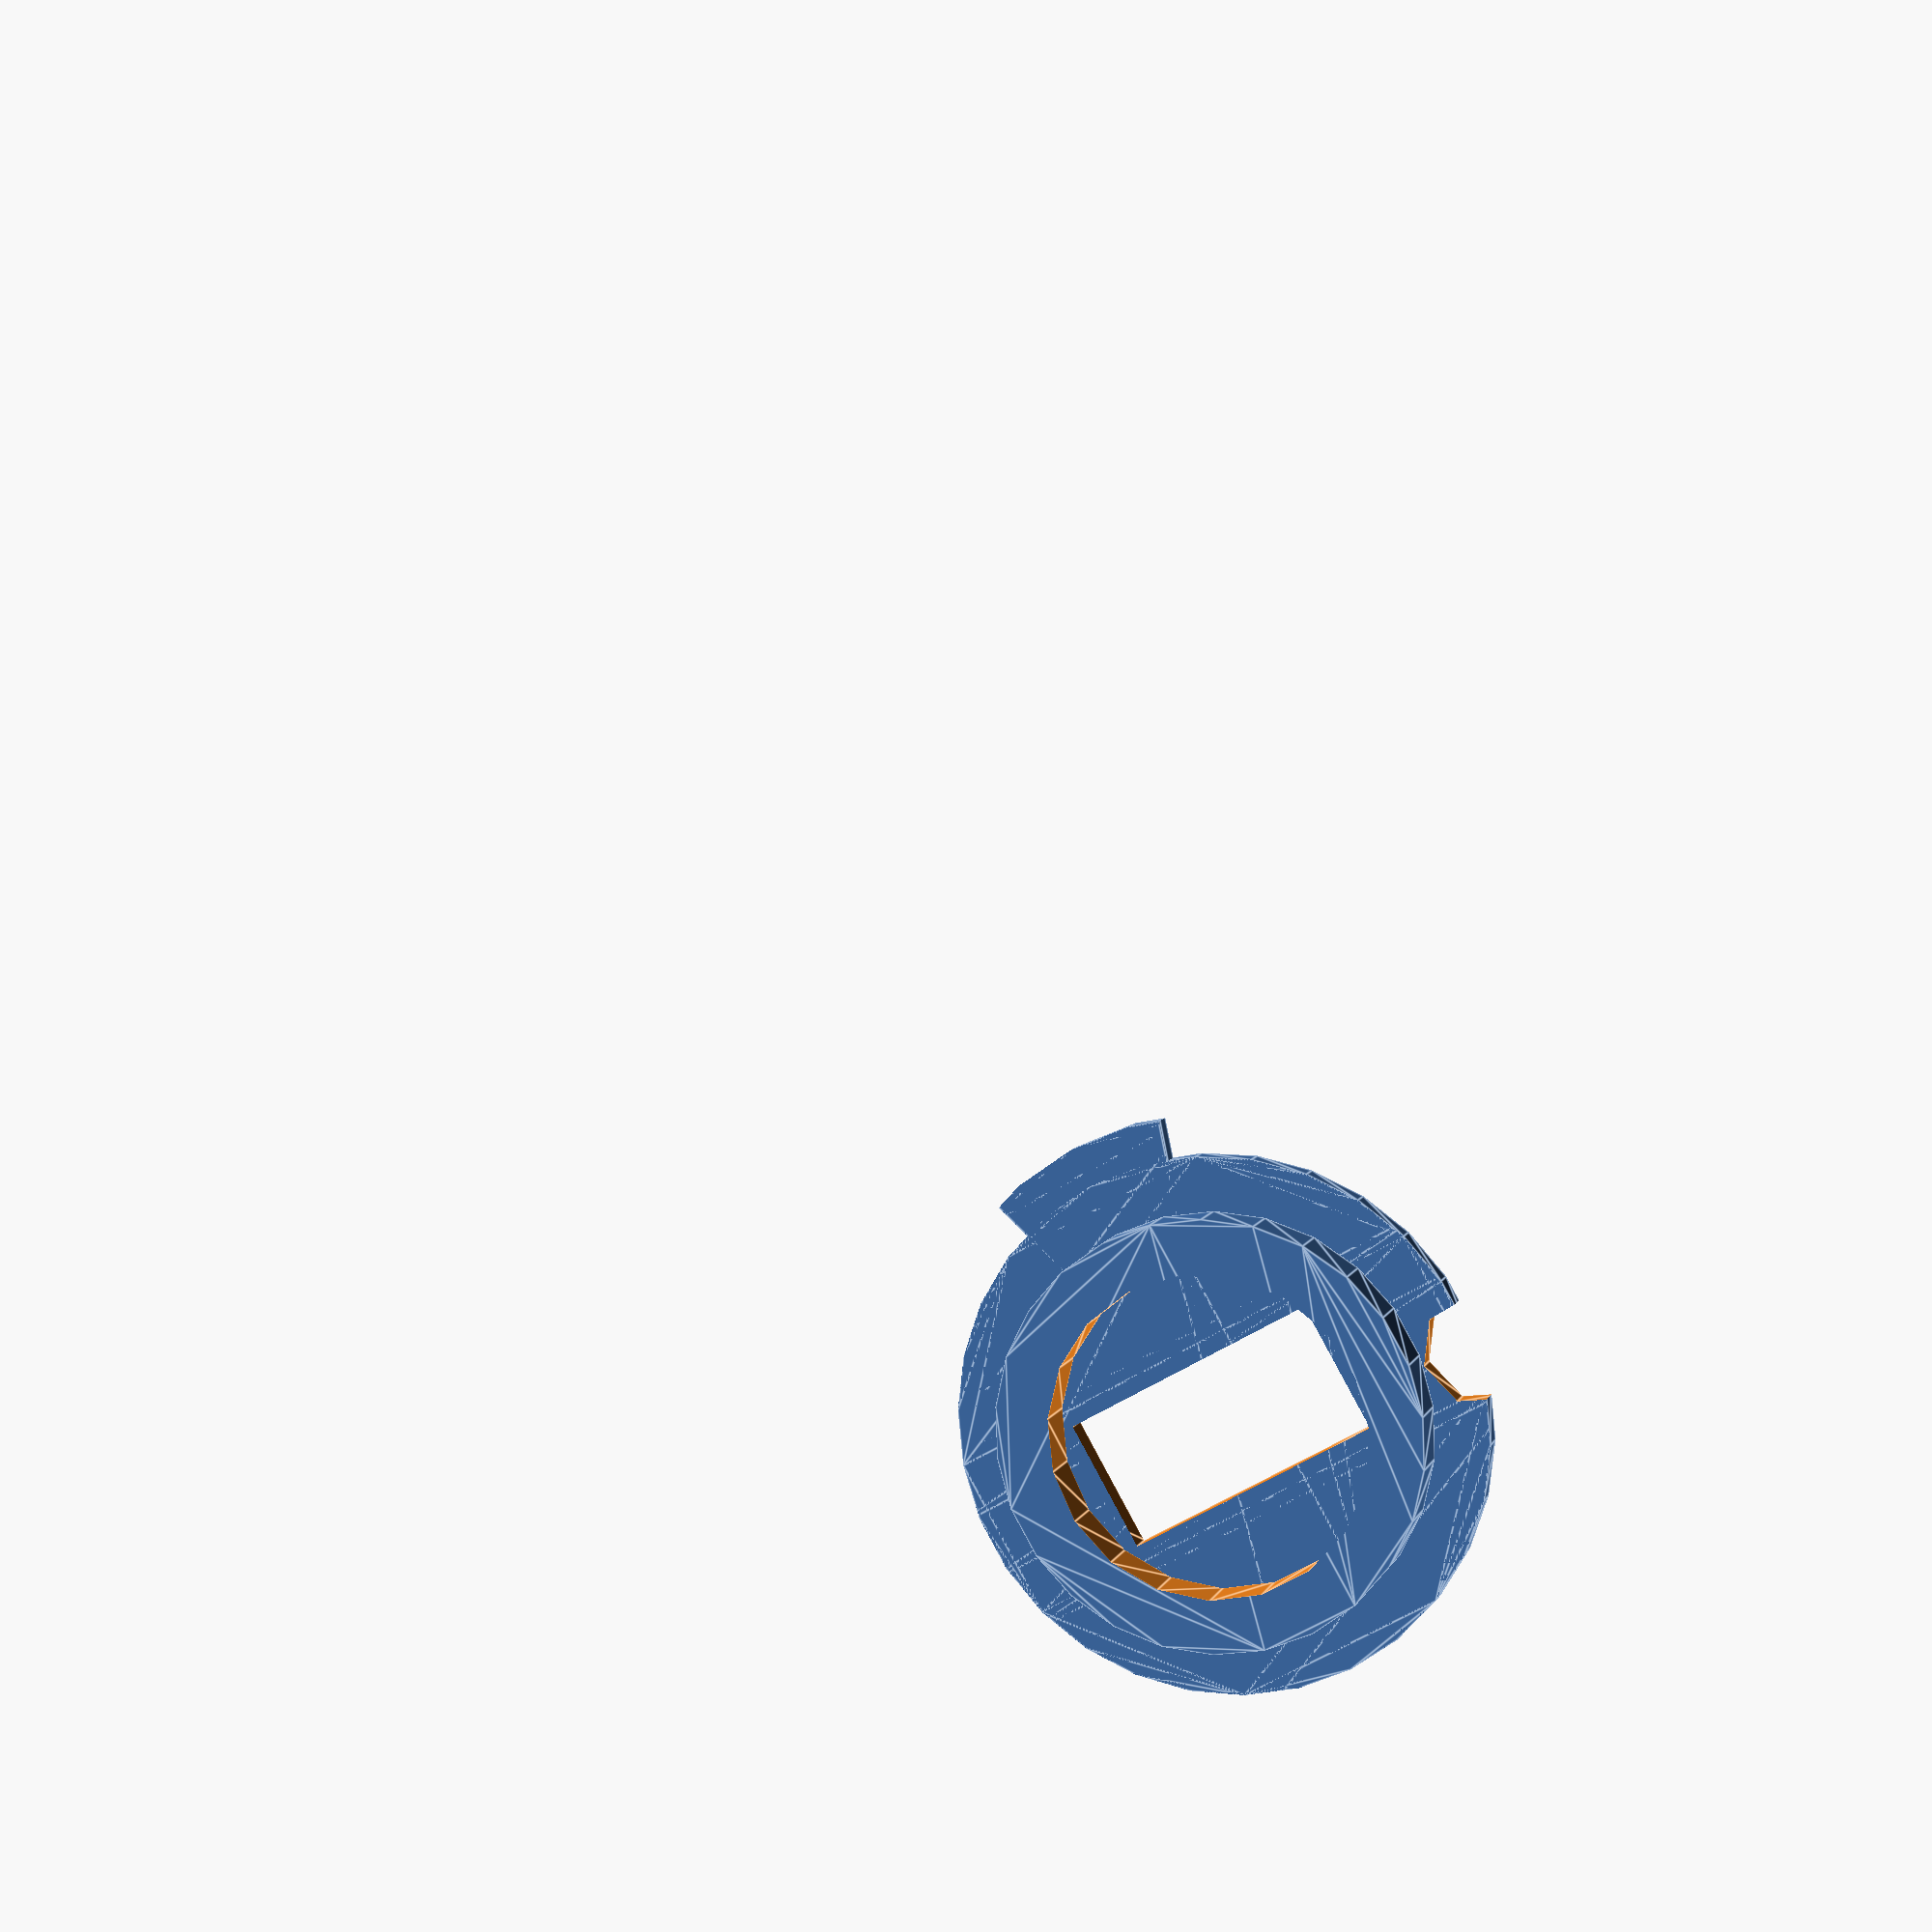
<openscad>
disk(1);

module disk(cut) {

    union() {

        // Disk with Gate & Keyway
        difference() {
            // Disk with Notch
            union() {
                // Disk
                linear_extrude(1) circle(r=10);

                // Curved Notch
                intersection() {
                    linear_extrude(1)
                    polygon([[0,0], [50,-16], [50,16]]);
                    linear_extrude(1) circle(r=11.5);
                }
            }

            // Gate
            rotate([0,0,90-(10*cut)])
            translate([-10,0,-.1])
            linear_extrude(1.2) 
            circle(r=2);

            // Keyway
            translate([0,0,-.1])
            linear_extrude(10) 
            square([5,10], center=true);
        }

        // Spacers
        translate([0,0,1])
        difference() {
            linear_extrude(2) circle(r=8);
            translate([0,0,-.1])
            linear_extrude(2.2) circle(r=6);
        }

    }

}

</openscad>
<views>
elev=353.5 azim=240.3 roll=16.5 proj=p view=edges
</views>
